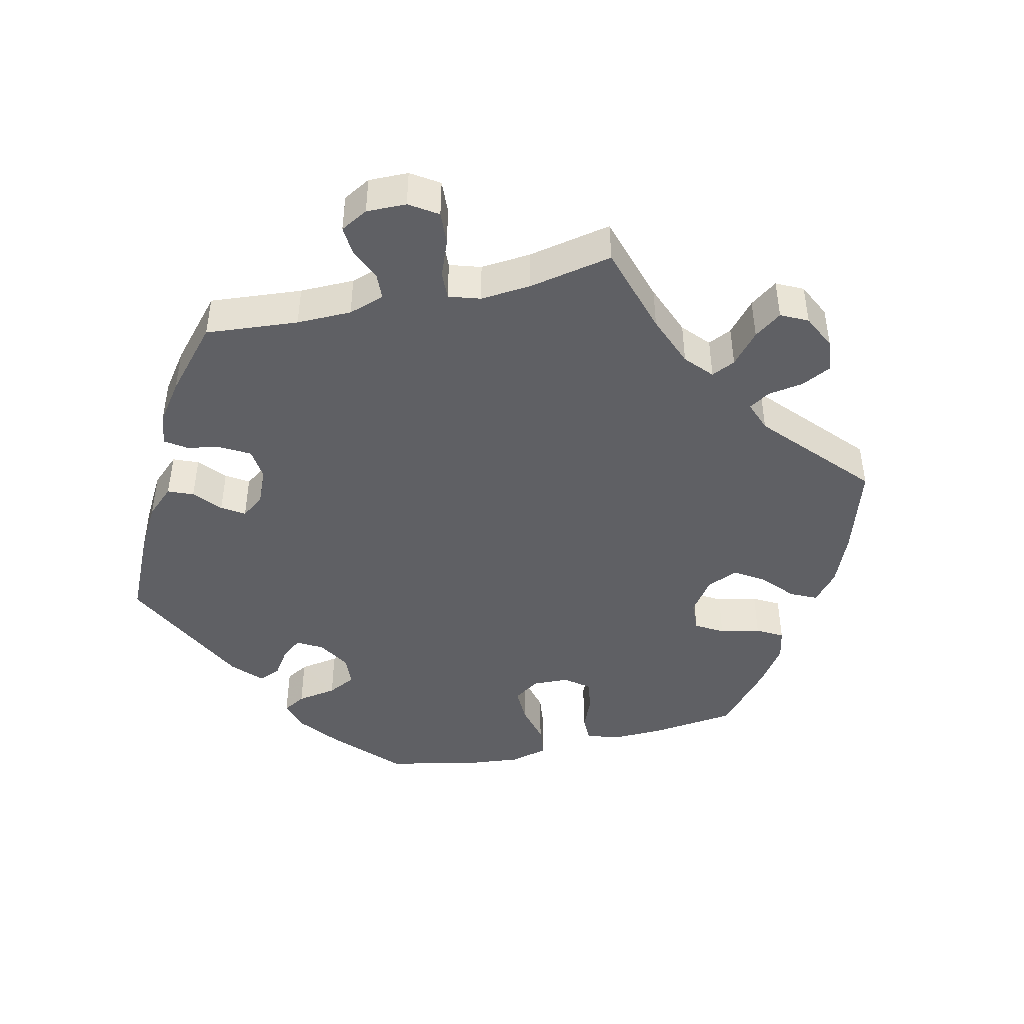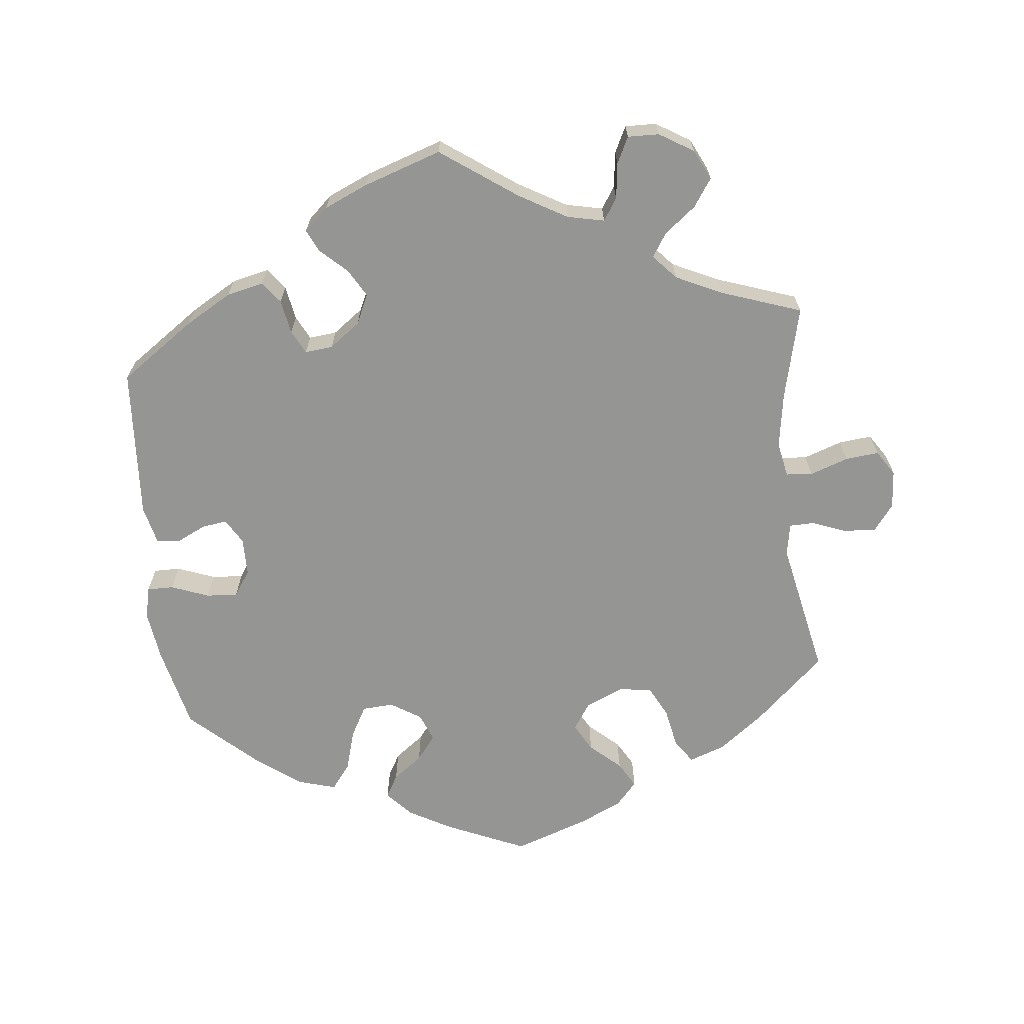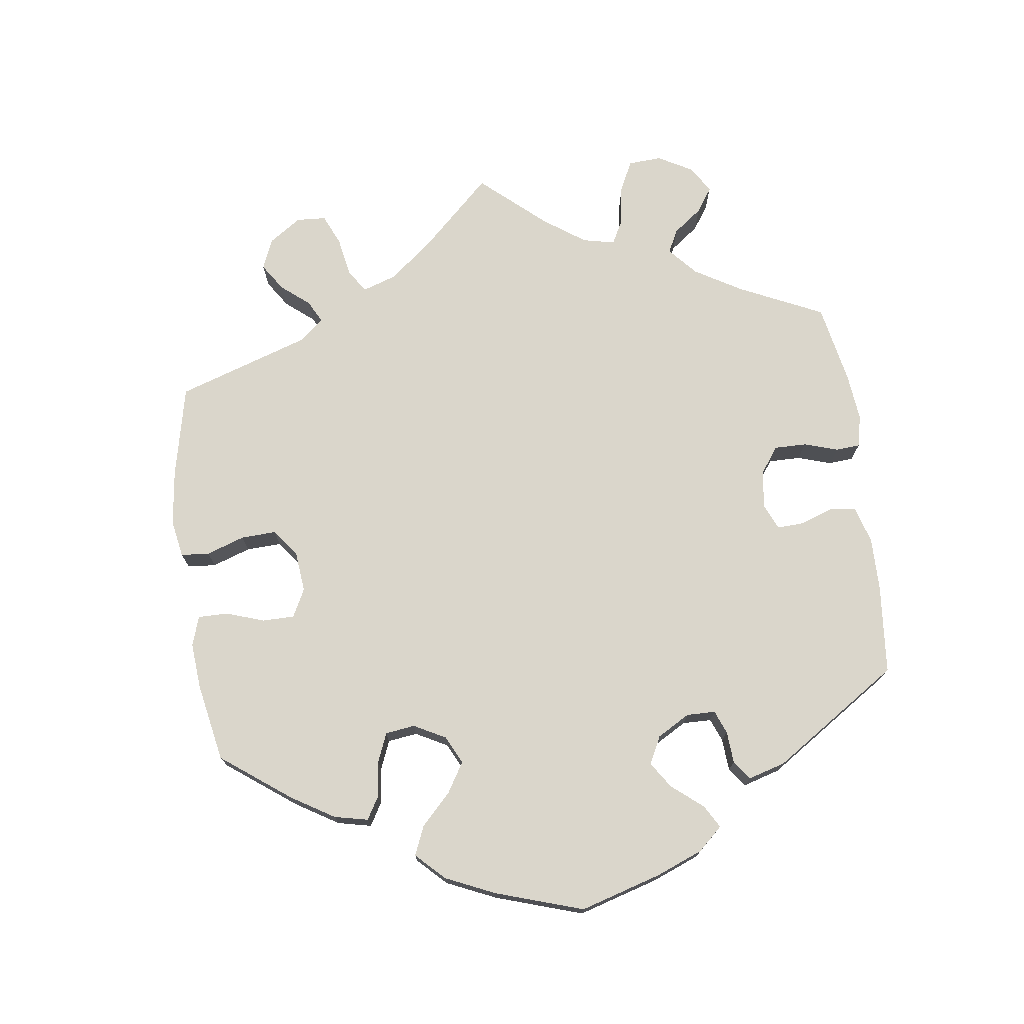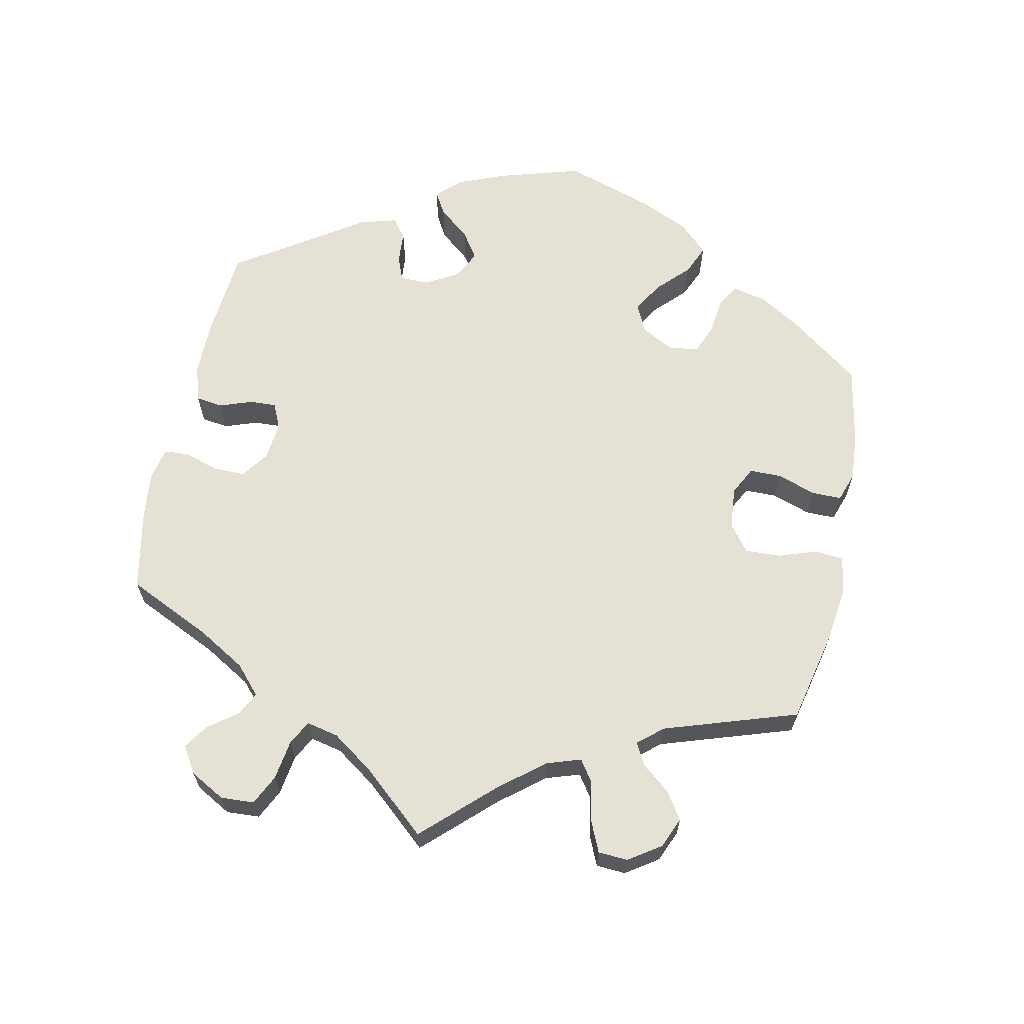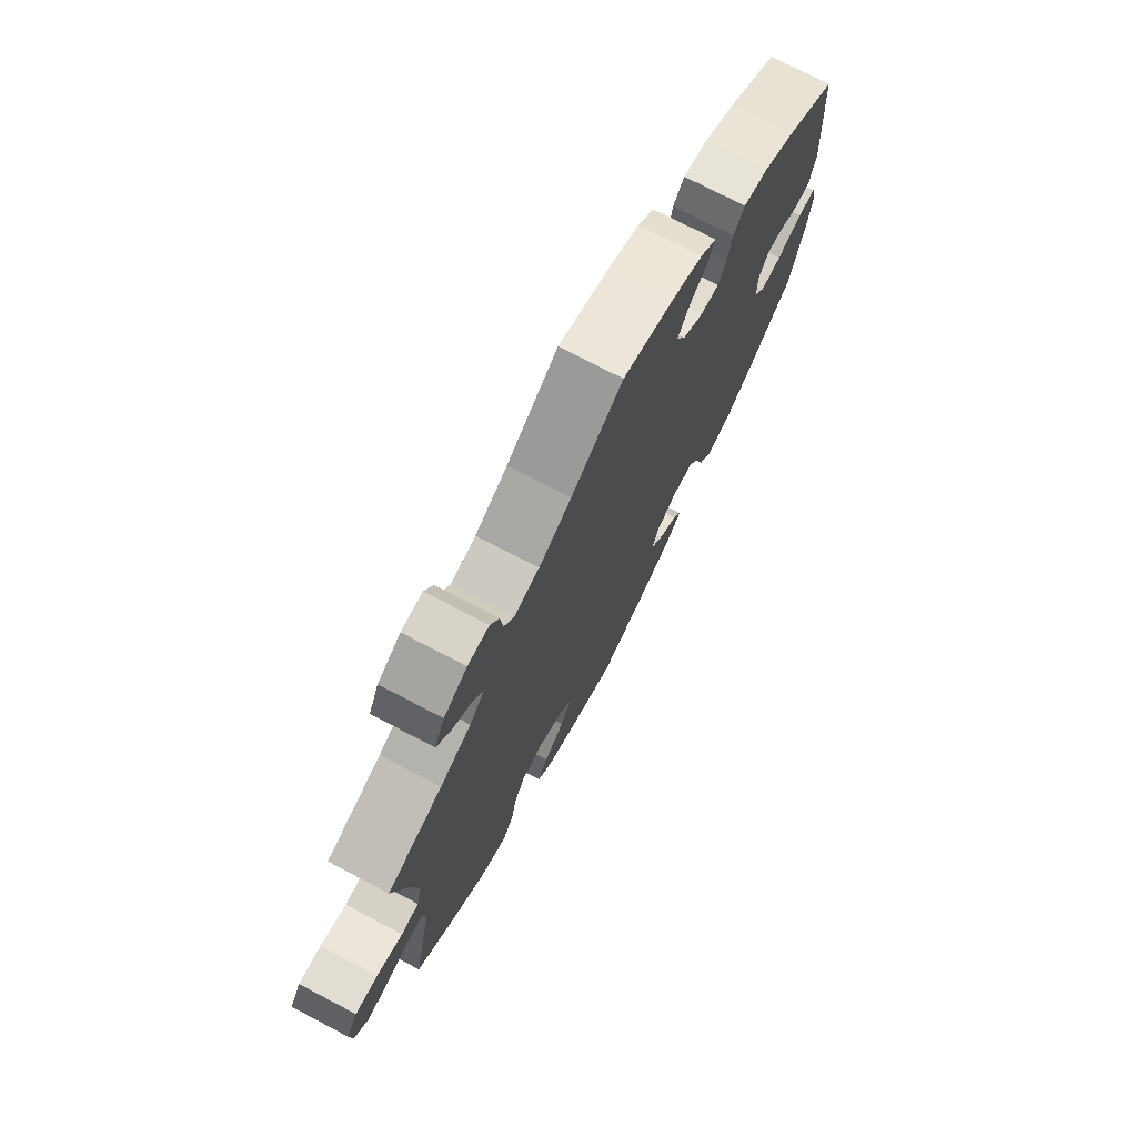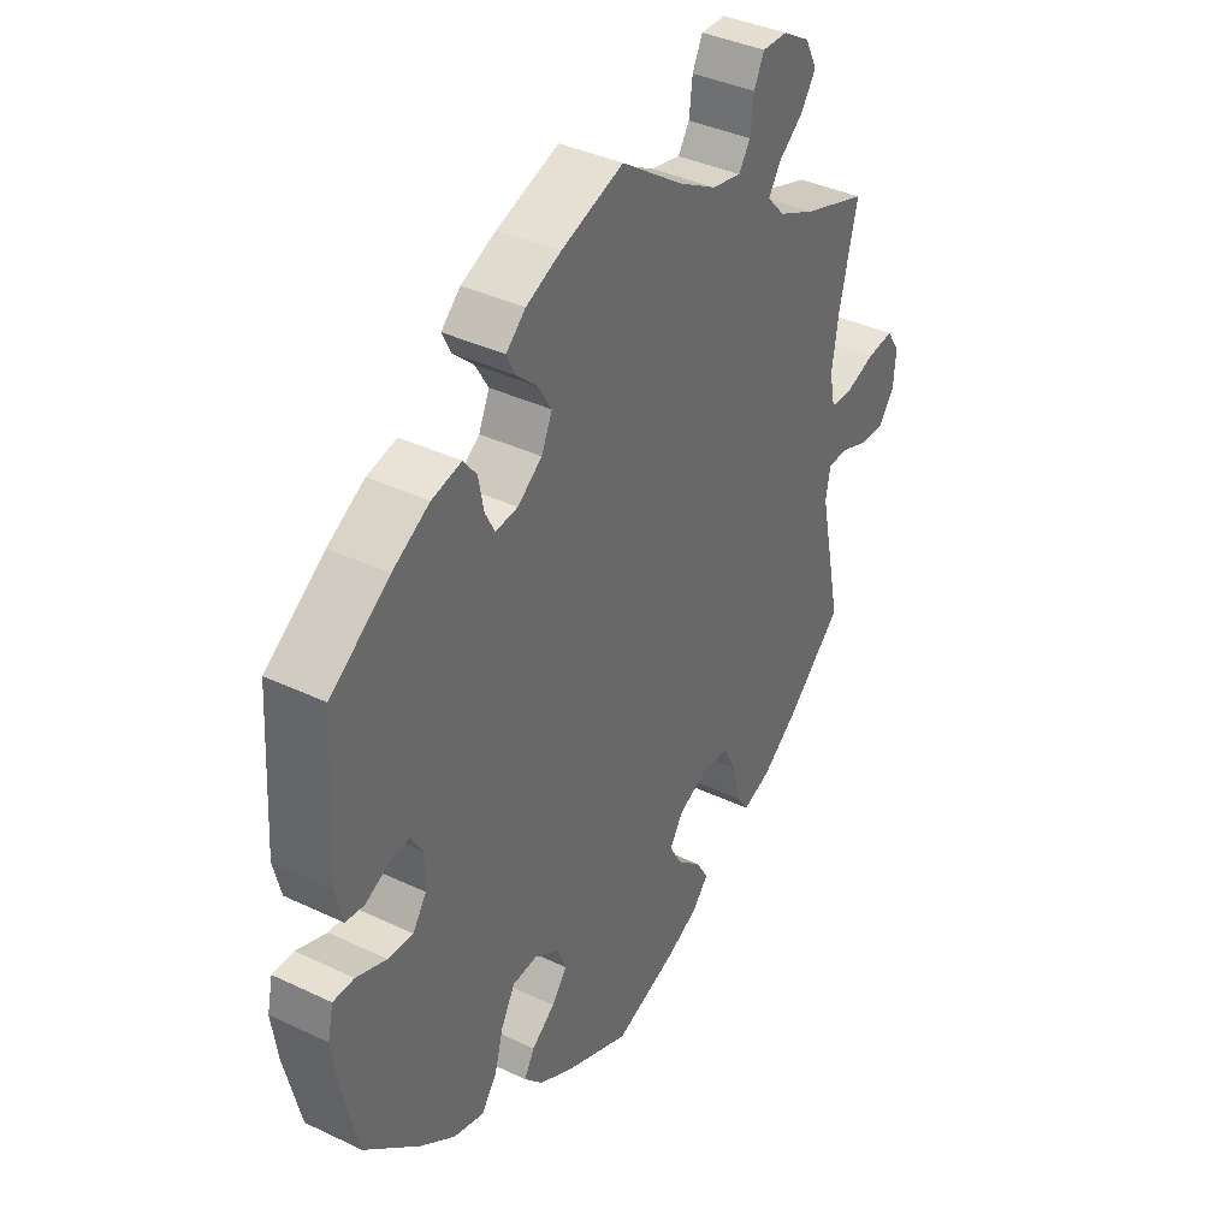
<metadata>
{"format":"obj","ext":"obj","renderer":"f3d","projection":"perspective","resolution":1024,"background":"white","views":[{"elev":-44.9,"azim":43.1,"up":"+Y"},{"elev":-67.3,"azim":5.9,"up":"+Y"},{"elev":74.1,"azim":-127.6,"up":"+Y"},{"elev":64.8,"azim":71.9,"up":"+Y"},{"elev":74.3,"azim":117.6,"up":"+Z"},{"elev":38.4,"azim":-59.0,"up":"+Z"}]}
</metadata>
<code>
v -0.11 0.07 -0.53
v -0.172 0.07 -0.496
v -0.205 0.07 -0.46
v -0.187 0.07 -0.428
v -0.146 0.07 -0.397
v -0.119 0.07 -0.362
v -0.135 0.07 -0.323
v -0.178 0.07 -0.296
v -0.222 0.07 -0.299
v -0.246 0.07 -0.343
v -0.262 0.07 -0.4
v -0.289 0.07 -0.436
v -0.342 0.07 -0.421
v -0.404 0.07 -0.376
v -0.5 0.07 -0.289
v -0.528 0.07 -0.172
v -0.538 0.07 -0.102
v -0.528 0.07 -0.057
v -0.491 0.07 -0.057
v -0.438 0.07 -0.077
v -0.394 0.07 -0.08
v -0.37 0.07 -0.044
v -0.37 0.07 0.009
v -0.391 0.07 0.044
v -0.426 0.07 0.039
v -0.467 0.07 0.019
v -0.5 0.07 0.023
v -0.513 0.07 0.076
v -0.5 0.07 0.289
v -0.396 0.07 0.362
v -0.331 0.07 0.4
v -0.279 0.07 0.412
v -0.256 0.07 0.382
v -0.247 0.07 0.334
v -0.23 0.07 0.301
v -0.191 0.07 0.305
v -0.148 0.07 0.337
v -0.129 0.07 0.379
v -0.152 0.07 0.418
v -0.189 0.07 0.452
v -0.204 0.07 0.483
v -0.17 0.07 0.514
v -0.109 0.07 0.541
v 0 0.07 0.578
v 0.107 0.07 0.503
v 0.174 0.07 0.465
v 0.226 0.07 0.454
v 0.246 0.07 0.485
v 0.252 0.07 0.535
v 0.27 0.07 0.572
v 0.314 0.07 0.571
v 0.362 0.07 0.542
v 0.383 0.07 0.5
v 0.357 0.07 0.461
v 0.313 0.07 0.426
v 0.292 0.07 0.393
v 0.323 0.07 0.359
v 0.387 0.07 0.329
v 0.501 0.07 0.29
v 0.47 0.07 0.16
v 0.458 0.07 0.082
v 0.468 0.07 0.033
v 0.505 0.07 0.03
v 0.559 0.07 0.049
v 0.606 0.07 0.054
v 0.629 0.07 0.019
v 0.625 0.07 -0.035
v 0.597 0.07 -0.072
v 0.551 0.07 -0.069
v 0.504 0.07 -0.051
v 0.469 0.07 -0.052
v 0.461 0.07 -0.097
v 0.501 0.07 -0.289
v 0.403 0.07 -0.379
v 0.34 0.07 -0.427
v 0.29 0.07 -0.445
v 0.267 0.07 -0.412
v 0.256 0.07 -0.356
v 0.233 0.07 -0.312
v 0.186 0.07 -0.306
v 0.133 0.07 -0.33
v 0.109 0.07 -0.367
v 0.131 0.07 -0.406
v 0.174 0.07 -0.444
v 0.195 0.07 -0.48
v 0.166 0.07 -0.513
v 0.107 0.07 -0.541
v 0.001 0.07 -0.578
v -0.11 0 -0.53
v -0.172 0 -0.496
v -0.205 0 -0.46
v -0.187 0 -0.428
v -0.146 0 -0.397
v -0.119 0 -0.362
v -0.135 0 -0.323
v -0.178 0 -0.296
v -0.222 0 -0.299
v -0.246 0 -0.343
v -0.262 0 -0.4
v -0.289 0 -0.436
v -0.342 0 -0.421
v -0.404 0 -0.376
v -0.5 0 -0.289
v -0.528 0 -0.172
v -0.538 0 -0.102
v -0.528 0 -0.057
v -0.491 0 -0.057
v -0.438 0 -0.077
v -0.394 0 -0.08
v -0.37 0 -0.044
v -0.37 0 0.009
v -0.391 0 0.044
v -0.426 0 0.039
v -0.467 0 0.019
v -0.5 0 0.023
v -0.513 0 0.076
v -0.5 0 0.289
v -0.396 0 0.362
v -0.331 0 0.4
v -0.279 0 0.412
v -0.256 0 0.382
v -0.247 0 0.334
v -0.23 0 0.301
v -0.191 0 0.305
v -0.148 0 0.337
v -0.129 0 0.379
v -0.152 0 0.418
v -0.189 0 0.452
v -0.204 0 0.483
v -0.17 0 0.514
v -0.109 0 0.541
v 0 0 0.578
v 0.107 0 0.503
v 0.174 0 0.465
v 0.226 0 0.454
v 0.246 0 0.485
v 0.252 0 0.535
v 0.27 0 0.572
v 0.314 0 0.571
v 0.362 0 0.542
v 0.383 0 0.5
v 0.357 0 0.461
v 0.313 0 0.426
v 0.292 0 0.393
v 0.323 0 0.359
v 0.387 0 0.329
v 0.501 0 0.29
v 0.47 0 0.16
v 0.458 0 0.082
v 0.468 0 0.033
v 0.505 0 0.03
v 0.559 0 0.049
v 0.606 0 0.054
v 0.629 0 0.019
v 0.625 0 -0.035
v 0.597 0 -0.072
v 0.551 0 -0.069
v 0.504 0 -0.051
v 0.469 0 -0.052
v 0.461 0 -0.097
v 0.501 0 -0.289
v 0.403 0 -0.379
v 0.34 0 -0.427
v 0.29 0 -0.445
v 0.267 0 -0.412
v 0.256 0 -0.356
v 0.233 0 -0.312
v 0.186 0 -0.306
v 0.133 0 -0.33
v 0.109 0 -0.367
v 0.131 0 -0.406
v 0.174 0 -0.444
v 0.195 0 -0.48
v 0.166 0 -0.513
v 0.107 0 -0.541
v 0.001 0 -0.578
f 83 84 85 86
f 82 83 86 87
f 75 76 77 78
f 75 78 79
f 72 73 74 75
f 71 72 75 79
f 67 68 69 70
f 67 70 71
f 66 67 71
f 63 64 65 66
f 62 63 66 71
f 61 62 71 79
f 58 59 60
f 57 58 60 61
f 56 57 61 79
f 52 53 54 55
f 52 55 56
f 51 52 56
f 48 49 50 51
f 47 48 51 56
f 46 47 56 79
f 42 43 44 45
f 39 40 41 42
f 38 39 42 45
f 37 38 45 46
f 31 32 33 34
f 31 34 35
f 30 31 35
f 29 30 35
f 28 29 35
f 25 26 27 28
f 24 25 28 35
f 23 24 35 36
f 17 18 19 20
f 17 20 21
f 16 17 21
f 15 16 21
f 14 15 21 22
f 10 11 12 13
f 9 10 13 14
f 2 3 4 5
f 2 5 6
f 1 2 6
f 82 87 88 1
f 37 46 79 80
f 37 80 81
f 22 23 36 37
f 9 14 22 37
f 8 9 37
f 7 8 37 81
f 6 7 81 82
f 1 6 82
f 174 173 172 171
f 175 174 171 170
f 166 165 164 163
f 167 166 163
f 163 162 161 160
f 167 163 160 159
f 158 157 156 155
f 159 158 155
f 159 155 154
f 154 153 152 151
f 159 154 151 150
f 167 159 150 149
f 148 147 146
f 149 148 146 145
f 167 149 145 144
f 143 142 141 140
f 144 143 140
f 144 140 139
f 139 138 137 136
f 144 139 136 135
f 167 144 135 134
f 133 132 131 130
f 130 129 128 127
f 133 130 127 126
f 134 133 126 125
f 122 121 120 119
f 123 122 119
f 123 119 118
f 123 118 117
f 123 117 116
f 116 115 114 113
f 123 116 113 112
f 124 123 112 111
f 108 107 106 105
f 109 108 105
f 109 105 104
f 109 104 103
f 110 109 103 102
f 101 100 99 98
f 102 101 98 97
f 93 92 91 90
f 94 93 90
f 94 90 89
f 89 176 175 170
f 168 167 134 125
f 169 168 125
f 125 124 111 110
f 125 110 102 97
f 125 97 96
f 169 125 96 95
f 170 169 95 94
f 170 94 89
f 1 89 90 2
f 2 90 91 3
f 3 91 92 4
f 4 92 93 5
f 5 93 94 6
f 6 94 95 7
f 7 95 96 8
f 8 96 97 9
f 9 97 98 10
f 10 98 99 11
f 11 99 100 12
f 12 100 101 13
f 13 101 102 14
f 14 102 103 15
f 15 103 104 16
f 16 104 105 17
f 17 105 106 18
f 18 106 107 19
f 19 107 108 20
f 20 108 109 21
f 21 109 110 22
f 22 110 111 23
f 23 111 112 24
f 24 112 113 25
f 25 113 114 26
f 26 114 115 27
f 27 115 116 28
f 28 116 117 29
f 29 117 118 30
f 30 118 119 31
f 31 119 120 32
f 32 120 121 33
f 33 121 122 34
f 34 122 123 35
f 35 123 124 36
f 36 124 125 37
f 37 125 126 38
f 38 126 127 39
f 39 127 128 40
f 40 128 129 41
f 41 129 130 42
f 42 130 131 43
f 43 131 132 44
f 44 132 133 45
f 45 133 134 46
f 46 134 135 47
f 47 135 136 48
f 48 136 137 49
f 49 137 138 50
f 50 138 139 51
f 51 139 140 52
f 52 140 141 53
f 53 141 142 54
f 54 142 143 55
f 55 143 144 56
f 56 144 145 57
f 57 145 146 58
f 58 146 147 59
f 59 147 148 60
f 60 148 149 61
f 61 149 150 62
f 62 150 151 63
f 63 151 152 64
f 64 152 153 65
f 65 153 154 66
f 66 154 155 67
f 67 155 156 68
f 68 156 157 69
f 69 157 158 70
f 70 158 159 71
f 71 159 160 72
f 72 160 161 73
f 73 161 162 74
f 74 162 163 75
f 75 163 164 76
f 76 164 165 77
f 77 165 166 78
f 78 166 167 79
f 79 167 168 80
f 80 168 169 81
f 81 169 170 82
f 82 170 171 83
f 83 171 172 84
f 84 172 173 85
f 85 173 174 86
f 86 174 175 87
f 87 175 176 88
f 88 176 89 1

</code>
